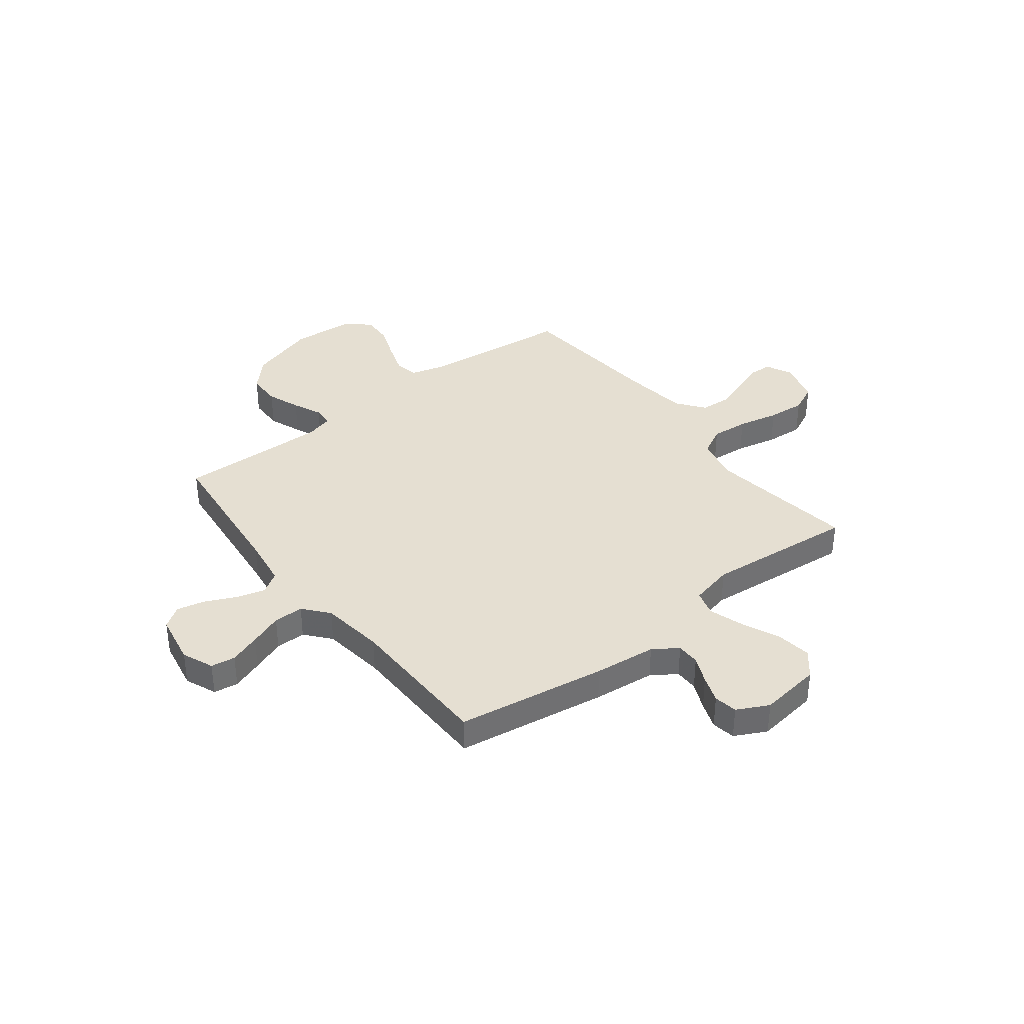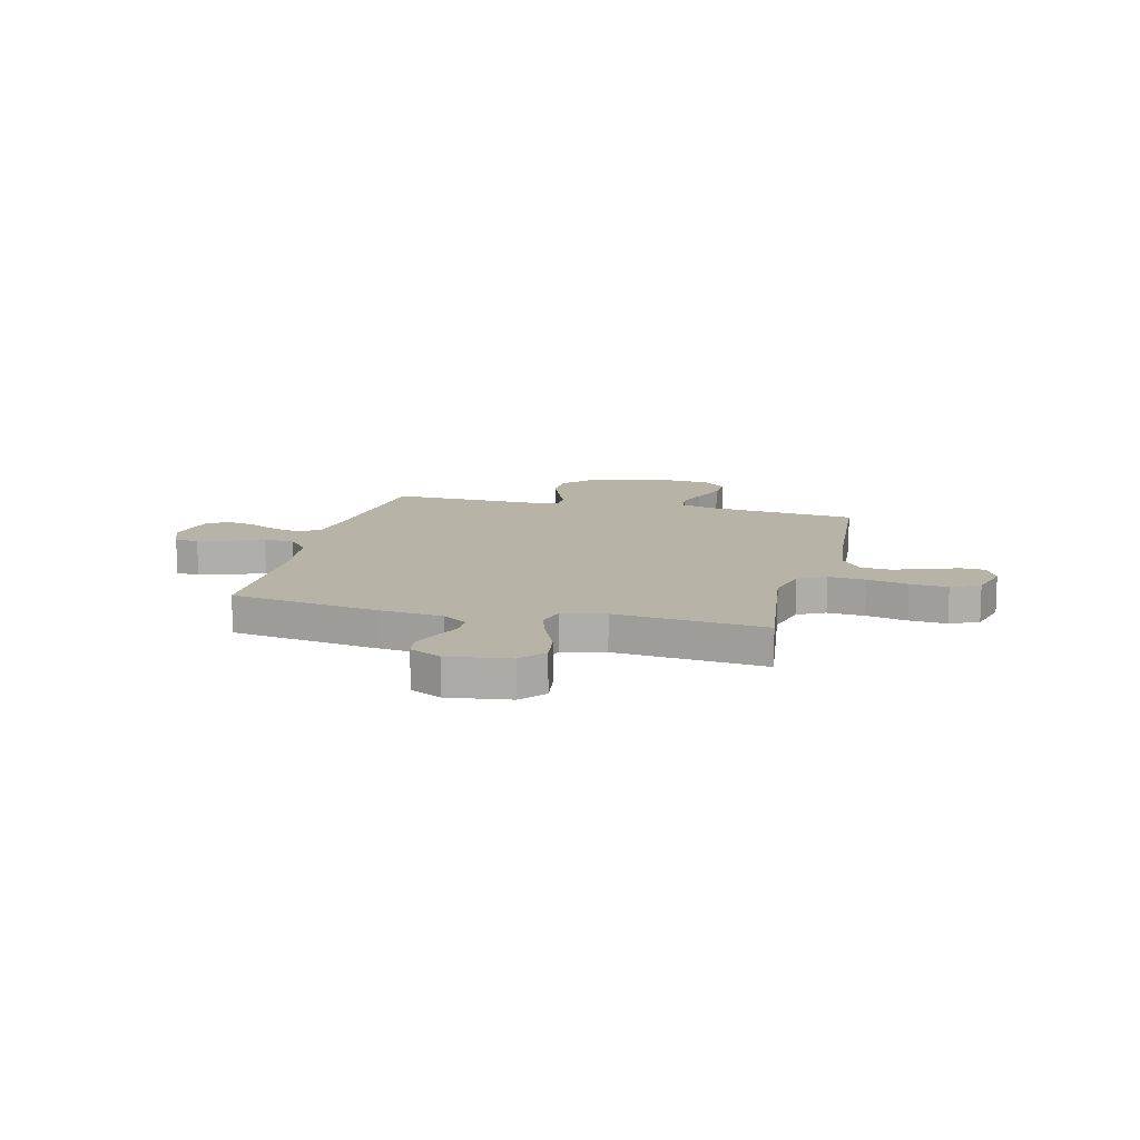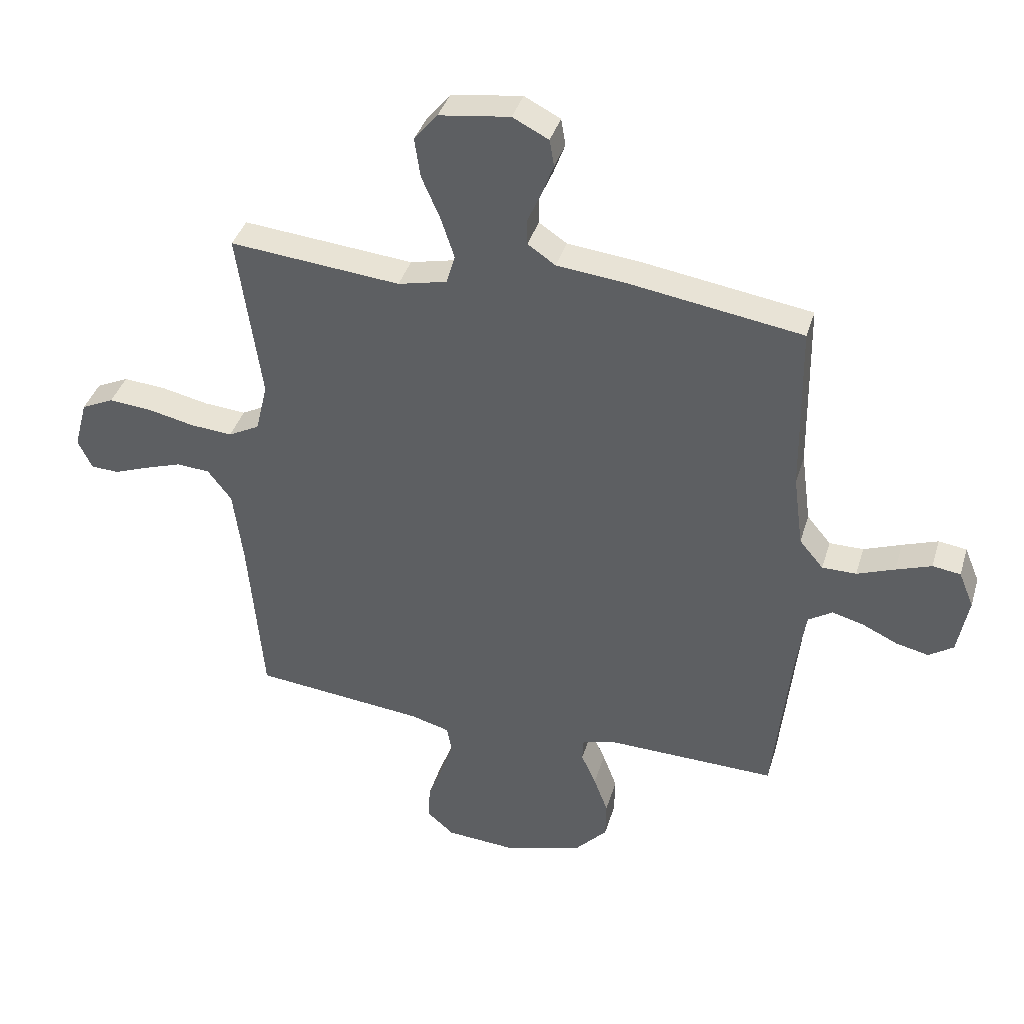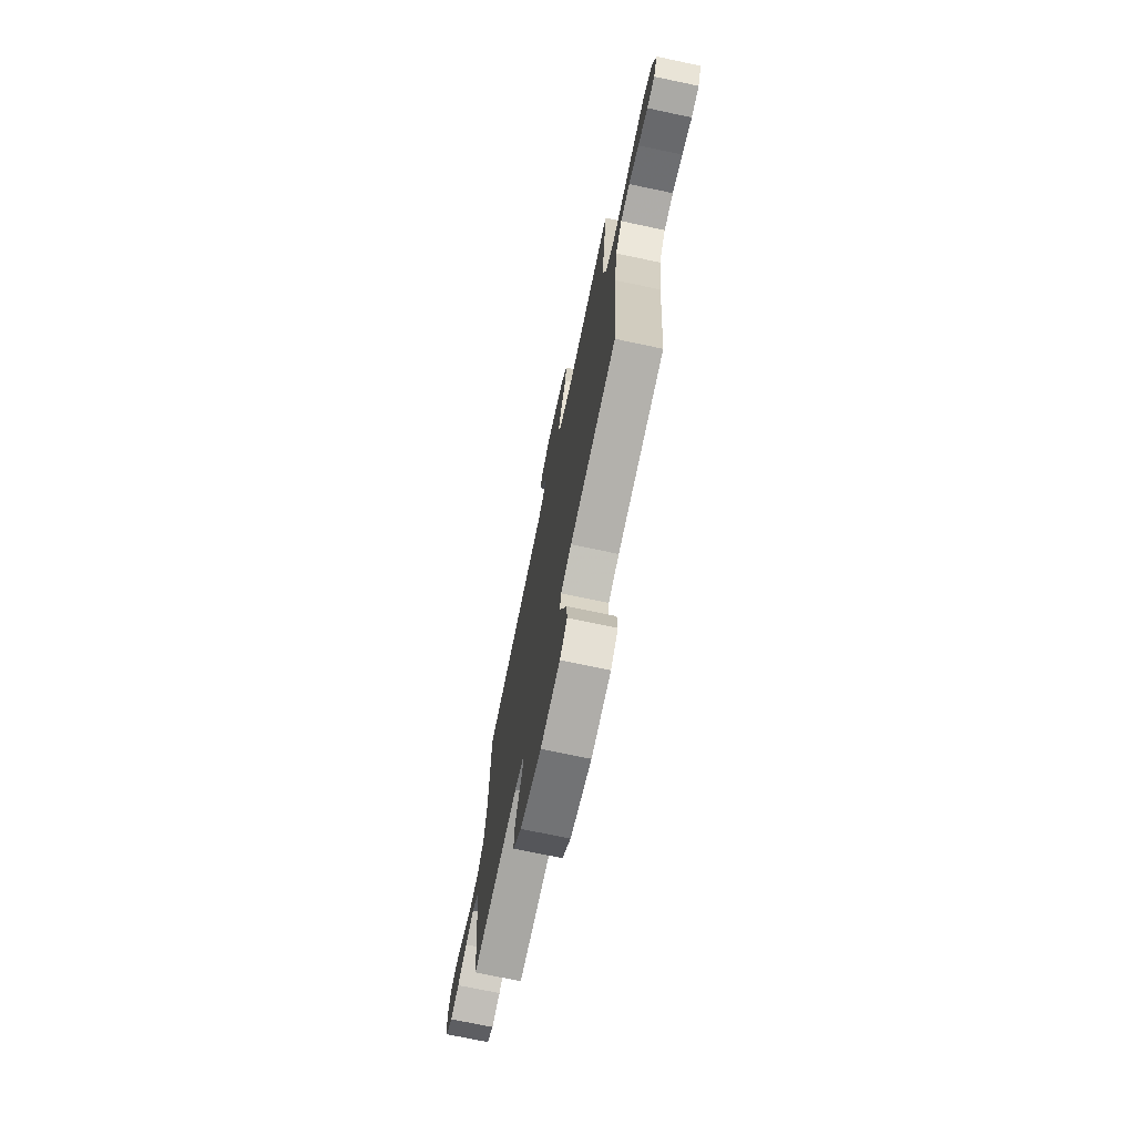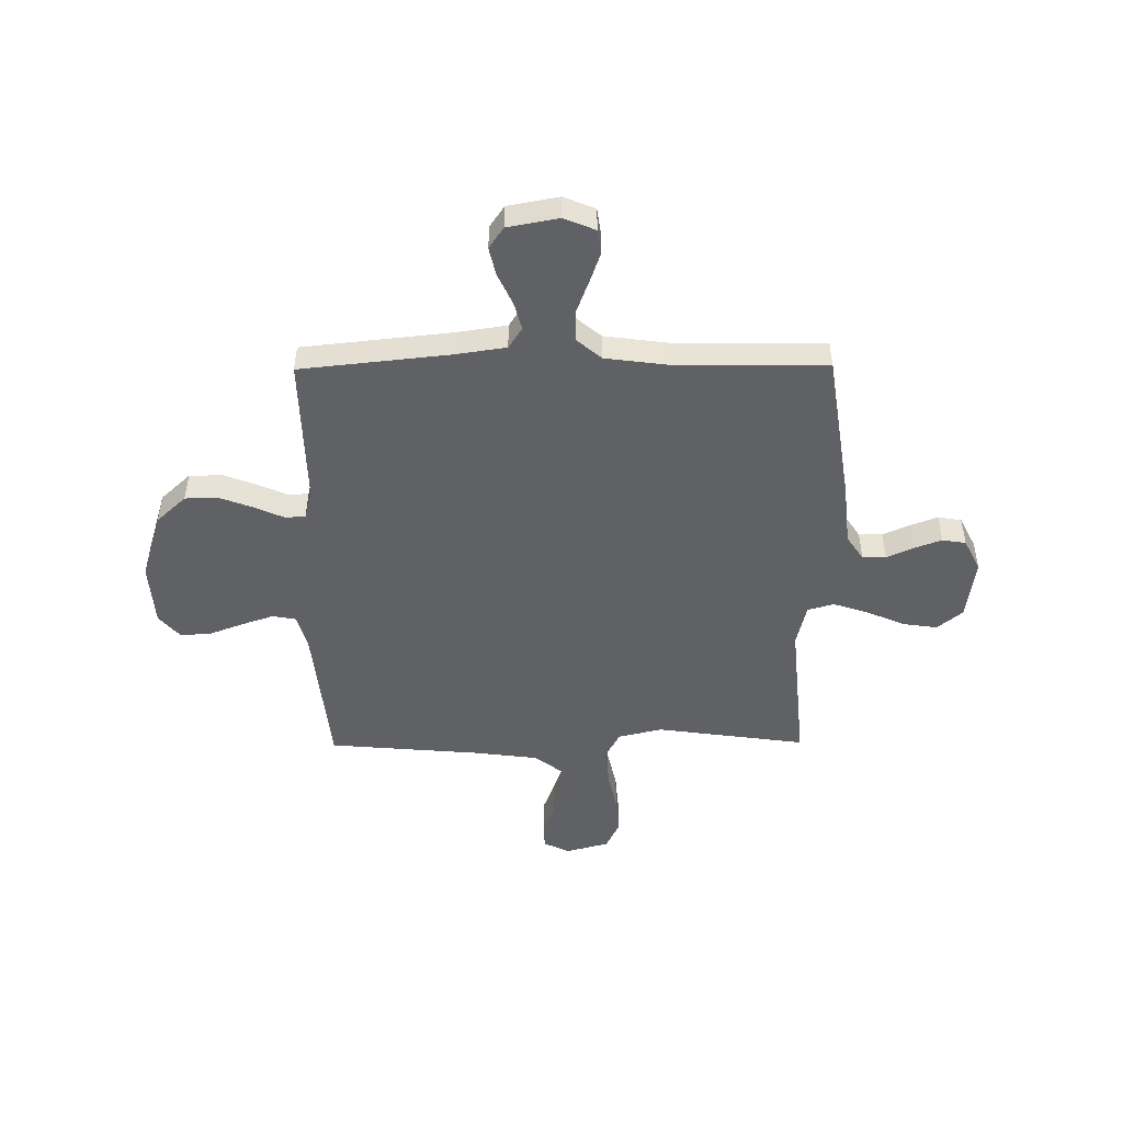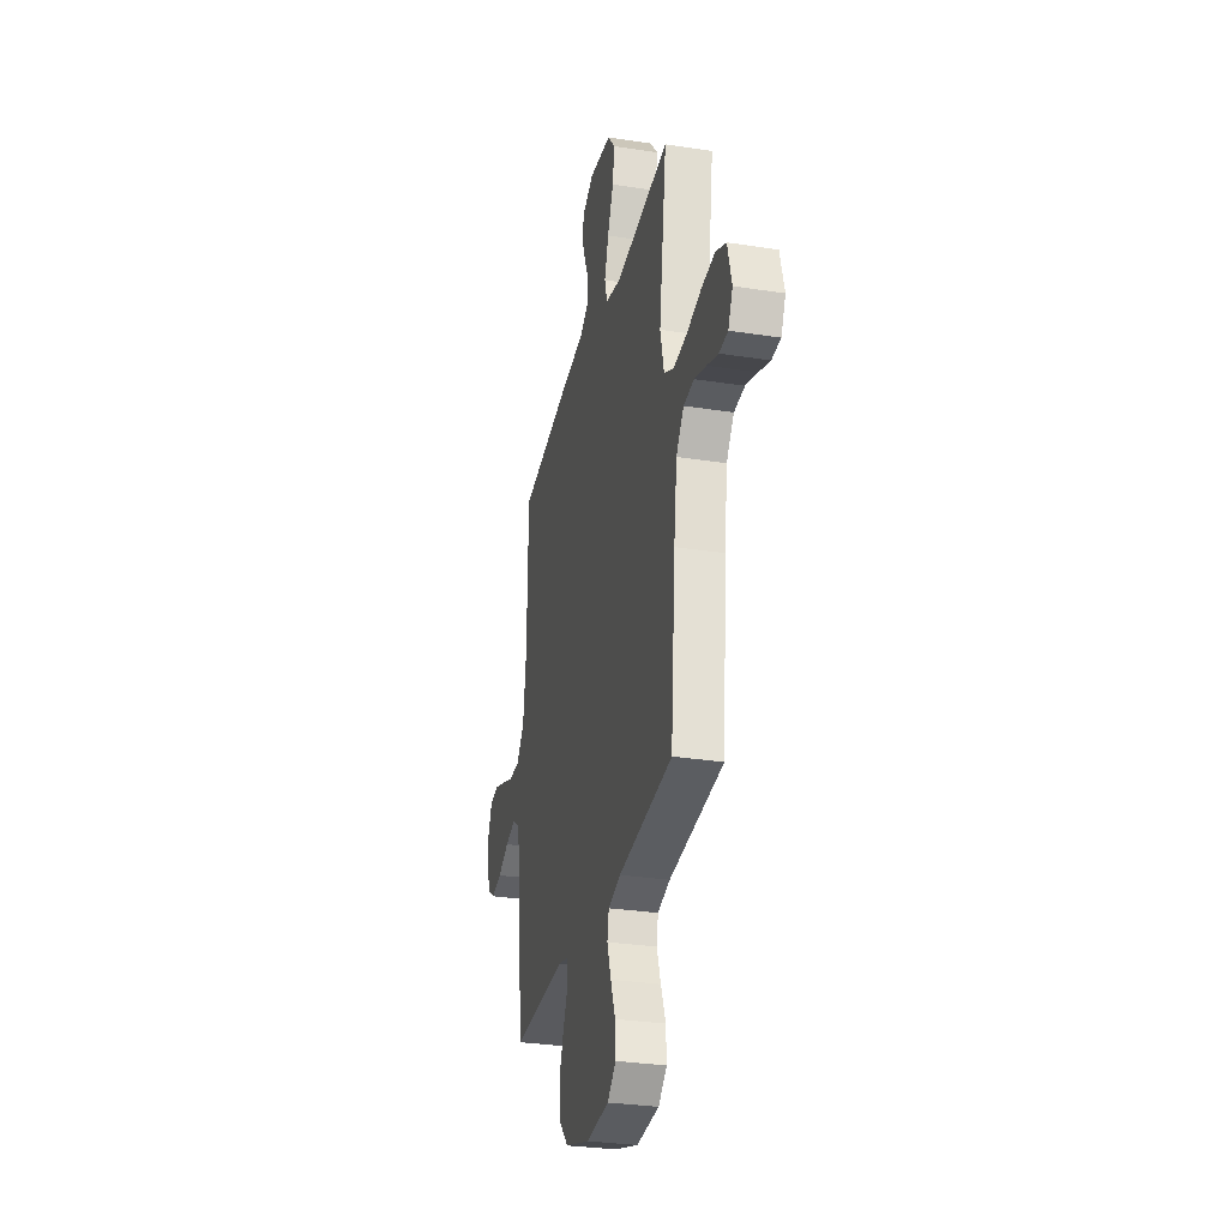
<metadata>
{"format":"obj","ext":"obj","renderer":"f3d","projection":"perspective","resolution":1024,"background":"white","views":[{"elev":37.3,"azim":-37.7,"up":"+Y"},{"elev":12.6,"azim":14.1,"up":"+Y"},{"elev":38.6,"azim":-163.8,"up":"+Z"},{"elev":-73.1,"azim":78.1,"up":"+Z"},{"elev":-48.7,"azim":-89.5,"up":"+Y"},{"elev":-30.0,"azim":77.2,"up":"+Z"}]}
</metadata>
<code>
v 0.5 0.07 0.5
v 0.458 0.07 0.2
v 0.479 0.07 0.112
v 0.534 0.07 0.083
v 0.608 0.07 0.089
v 0.69 0.07 0.107
v 0.765 0.07 0.113
v 0.822 0.07 0.086
v 0.845 0.07 0
v 0.82 0.07 -0.052
v 0.771 0.07 -0.054
v 0.709 0.07 -0.031
v 0.644 0.07 -0.009
v 0.585 0.07 -0.013
v 0.543 0.07 -0.068
v 0.526 0.07 -0.2
v 0.5 0.07 -0.5
v 0.2 0.07 -0.531
v 0.131 0.07 -0.55
v 0.122 0.07 -0.597
v 0.144 0.07 -0.662
v 0.17 0.07 -0.73
v 0.173 0.07 -0.791
v 0.126 0.07 -0.832
v 0 0.07 -0.841
v -0.136 0.07 -0.799
v -0.191 0.07 -0.74
v -0.192 0.07 -0.673
v -0.167 0.07 -0.607
v -0.141 0.07 -0.549
v -0.143 0.07 -0.508
v -0.2 0.07 -0.493
v -0.5 0.07 -0.5
v -0.532 0.07 -0.2
v -0.547 0.07 -0.101
v -0.589 0.07 -0.074
v -0.645 0.07 -0.089
v -0.707 0.07 -0.118
v -0.764 0.07 -0.131
v -0.807 0.07 -0.102
v -0.826 0.07 0
v -0.8 0.07 0.063
v -0.751 0.07 0.07
v -0.689 0.07 0.048
v -0.623 0.07 0.023
v -0.563 0.07 0.023
v -0.521 0.07 0.073
v -0.504 0.07 0.2
v -0.5 0.07 0.5
v -0.2 0.07 0.546
v -0.076 0.07 0.559
v -0.027 0.07 0.592
v -0.027 0.07 0.639
v -0.051 0.07 0.693
v -0.071 0.07 0.747
v -0.063 0.07 0.794
v 0 0.07 0.826
v 0.124 0.07 0.809
v 0.165 0.07 0.759
v 0.155 0.07 0.69
v 0.122 0.07 0.614
v 0.099 0.07 0.544
v 0.114 0.07 0.492
v 0.2 0.07 0.472
v 0.5 0 0.5
v 0.458 0 0.2
v 0.479 0 0.112
v 0.534 0 0.083
v 0.608 0 0.089
v 0.69 0 0.107
v 0.765 0 0.113
v 0.822 0 0.086
v 0.845 0 0
v 0.82 0 -0.052
v 0.771 0 -0.054
v 0.709 0 -0.031
v 0.644 0 -0.009
v 0.585 0 -0.013
v 0.543 0 -0.068
v 0.526 0 -0.2
v 0.5 0 -0.5
v 0.2 0 -0.531
v 0.131 0 -0.55
v 0.122 0 -0.597
v 0.144 0 -0.662
v 0.17 0 -0.73
v 0.173 0 -0.791
v 0.126 0 -0.832
v 0 0 -0.841
v -0.136 0 -0.799
v -0.191 0 -0.74
v -0.192 0 -0.673
v -0.167 0 -0.607
v -0.141 0 -0.549
v -0.143 0 -0.508
v -0.2 0 -0.493
v -0.5 0 -0.5
v -0.532 0 -0.2
v -0.547 0 -0.101
v -0.589 0 -0.074
v -0.645 0 -0.089
v -0.707 0 -0.118
v -0.764 0 -0.131
v -0.807 0 -0.102
v -0.826 0 0
v -0.8 0 0.063
v -0.751 0 0.07
v -0.689 0 0.048
v -0.623 0 0.023
v -0.563 0 0.023
v -0.521 0 0.073
v -0.504 0 0.2
v -0.5 0 0.5
v -0.2 0 0.546
v -0.076 0 0.559
v -0.027 0 0.592
v -0.027 0 0.639
v -0.051 0 0.693
v -0.071 0 0.747
v -0.063 0 0.794
v 0 0 0.826
v 0.124 0 0.809
v 0.165 0 0.759
v 0.155 0 0.69
v 0.122 0 0.614
v 0.099 0 0.544
v 0.114 0 0.492
v 0.2 0 0.472
f 58 59 60 61
f 58 61 62
f 57 58 62
f 56 57 62 63
f 53 54 55 56
f 48 49 50 51
f 47 48 51 52
f 46 47 52
f 42 43 44 45
f 40 41 42 45
f 40 45 46
f 37 38 39 40
f 36 37 40 46
f 35 36 46 52
f 32 33 34
f 31 32 34 35
f 27 28 29 30
f 25 26 27 30
f 25 30 31
f 24 25 31
f 21 22 23 24
f 20 21 24 31
f 19 20 31 35
f 16 17 18
f 15 16 18 19
f 14 15 19 35
f 9 10 11 12
f 9 12 13
f 8 9 13
f 5 6 7 8
f 4 5 8 13
f 3 4 13 14
f 64 1 2
f 63 64 2 3
f 53 56 63
f 52 53 63
f 35 52 63
f 3 14 35 63
f 125 124 123 122
f 126 125 122
f 126 122 121
f 127 126 121 120
f 120 119 118 117
f 115 114 113 112
f 116 115 112 111
f 116 111 110
f 109 108 107 106
f 109 106 105 104
f 110 109 104
f 104 103 102 101
f 110 104 101 100
f 116 110 100 99
f 98 97 96
f 99 98 96 95
f 94 93 92 91
f 94 91 90 89
f 95 94 89
f 95 89 88
f 88 87 86 85
f 95 88 85 84
f 99 95 84 83
f 82 81 80
f 83 82 80 79
f 99 83 79 78
f 76 75 74 73
f 77 76 73
f 77 73 72
f 72 71 70 69
f 77 72 69 68
f 78 77 68 67
f 66 65 128
f 67 66 128 127
f 127 120 117
f 127 117 116
f 127 116 99
f 127 99 78 67
f 1 65 66 2
f 2 66 67 3
f 3 67 68 4
f 4 68 69 5
f 5 69 70 6
f 6 70 71 7
f 7 71 72 8
f 8 72 73 9
f 9 73 74 10
f 10 74 75 11
f 11 75 76 12
f 12 76 77 13
f 13 77 78 14
f 14 78 79 15
f 15 79 80 16
f 16 80 81 17
f 17 81 82 18
f 18 82 83 19
f 19 83 84 20
f 20 84 85 21
f 21 85 86 22
f 22 86 87 23
f 23 87 88 24
f 24 88 89 25
f 25 89 90 26
f 26 90 91 27
f 27 91 92 28
f 28 92 93 29
f 29 93 94 30
f 30 94 95 31
f 31 95 96 32
f 32 96 97 33
f 33 97 98 34
f 34 98 99 35
f 35 99 100 36
f 36 100 101 37
f 37 101 102 38
f 38 102 103 39
f 39 103 104 40
f 40 104 105 41
f 41 105 106 42
f 42 106 107 43
f 43 107 108 44
f 44 108 109 45
f 45 109 110 46
f 46 110 111 47
f 47 111 112 48
f 48 112 113 49
f 49 113 114 50
f 50 114 115 51
f 51 115 116 52
f 52 116 117 53
f 53 117 118 54
f 54 118 119 55
f 55 119 120 56
f 56 120 121 57
f 57 121 122 58
f 58 122 123 59
f 59 123 124 60
f 60 124 125 61
f 61 125 126 62
f 62 126 127 63
f 63 127 128 64
f 64 128 65 1

</code>
